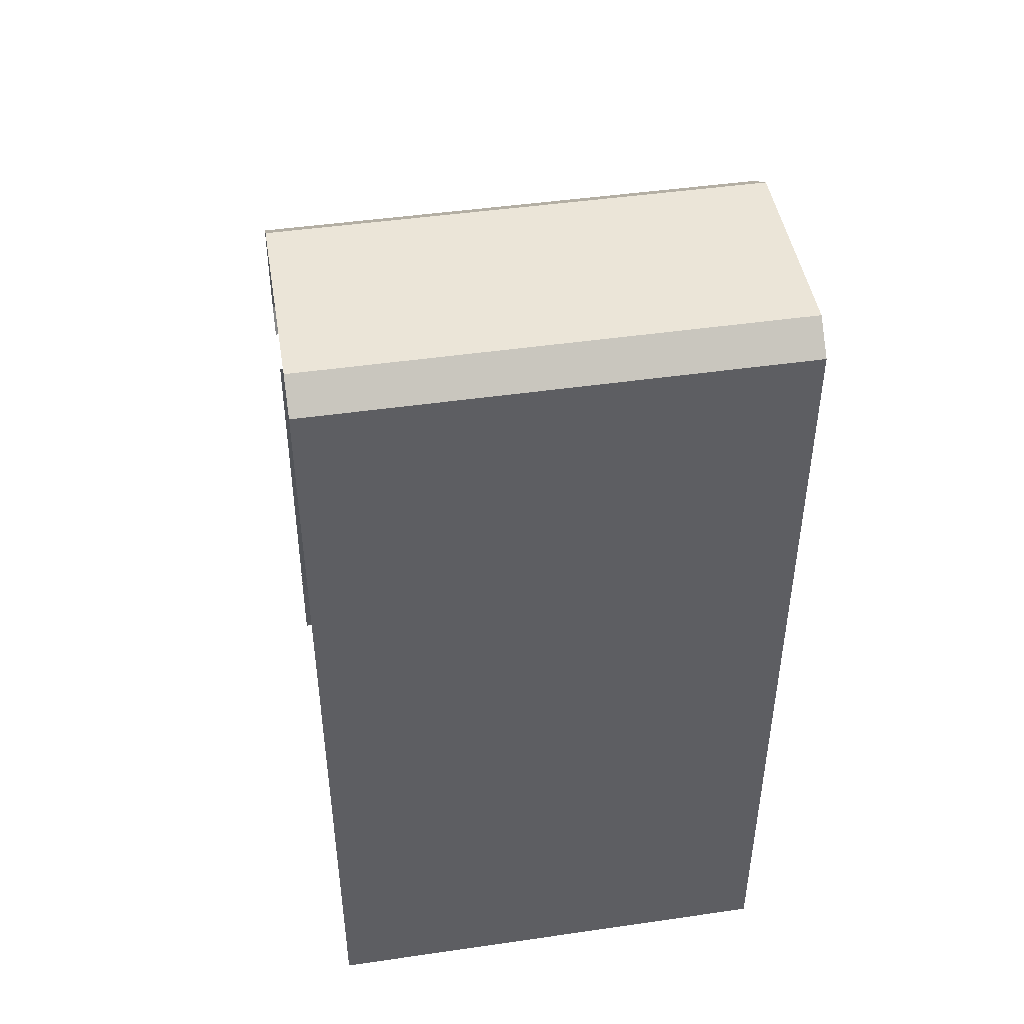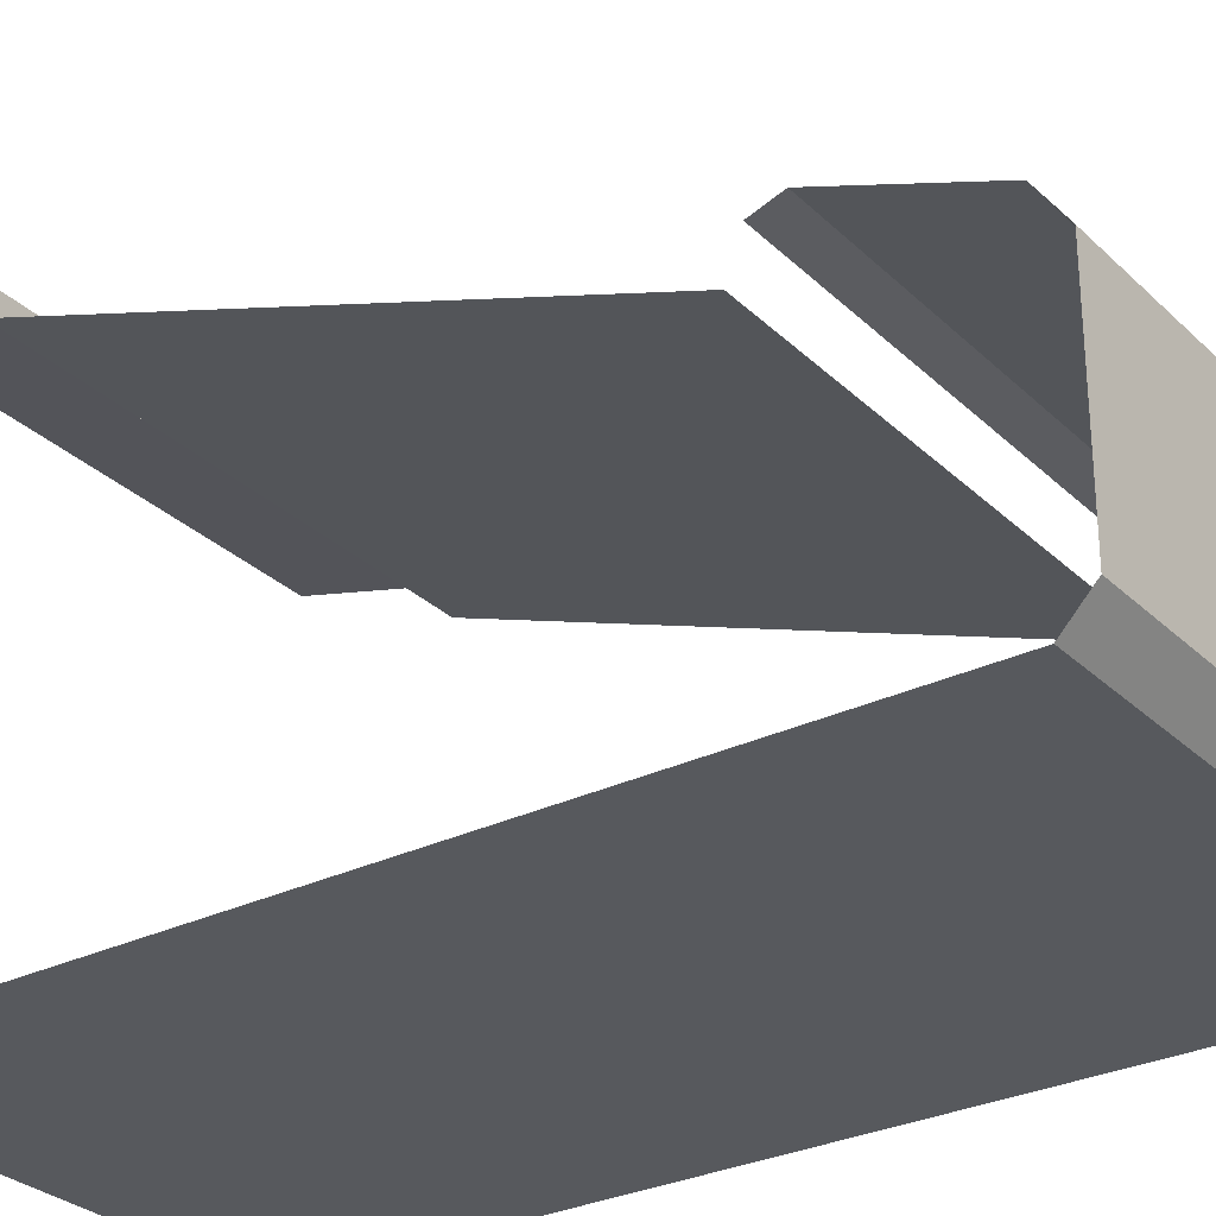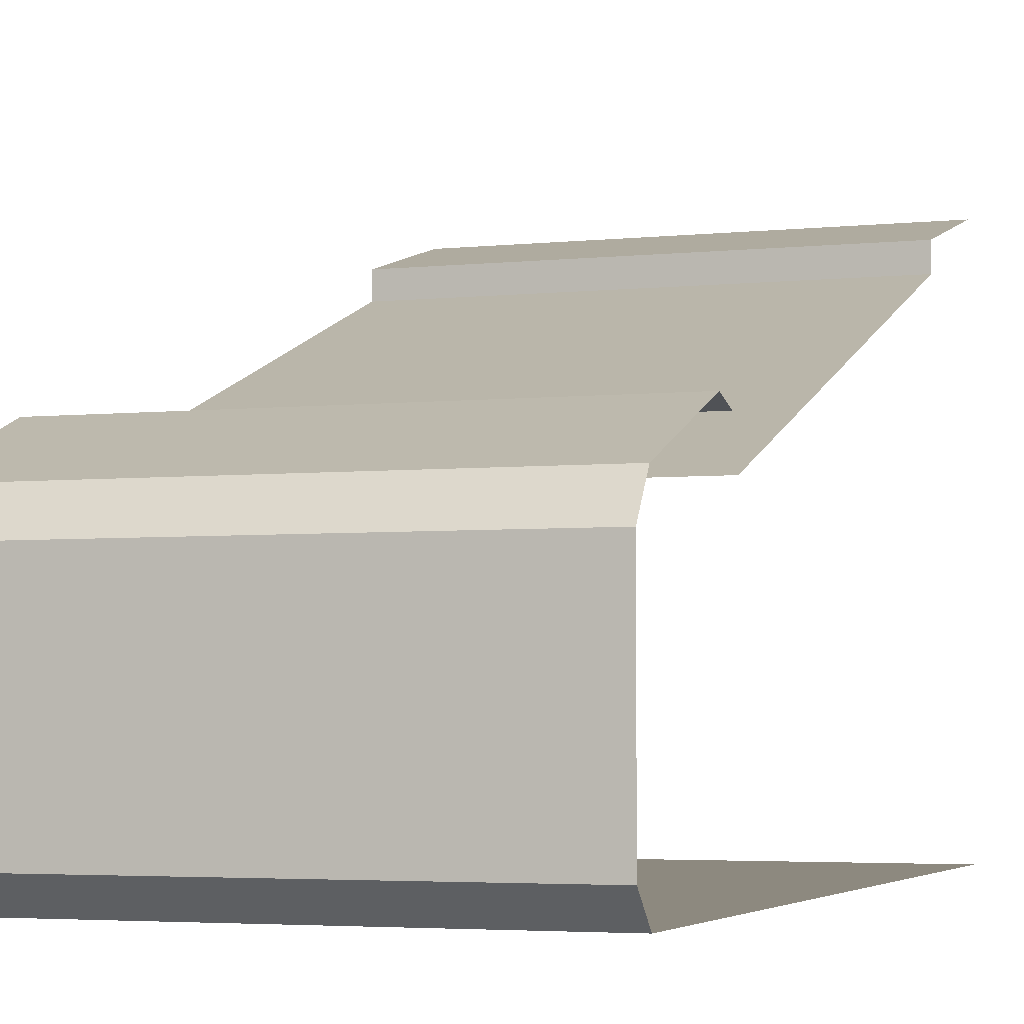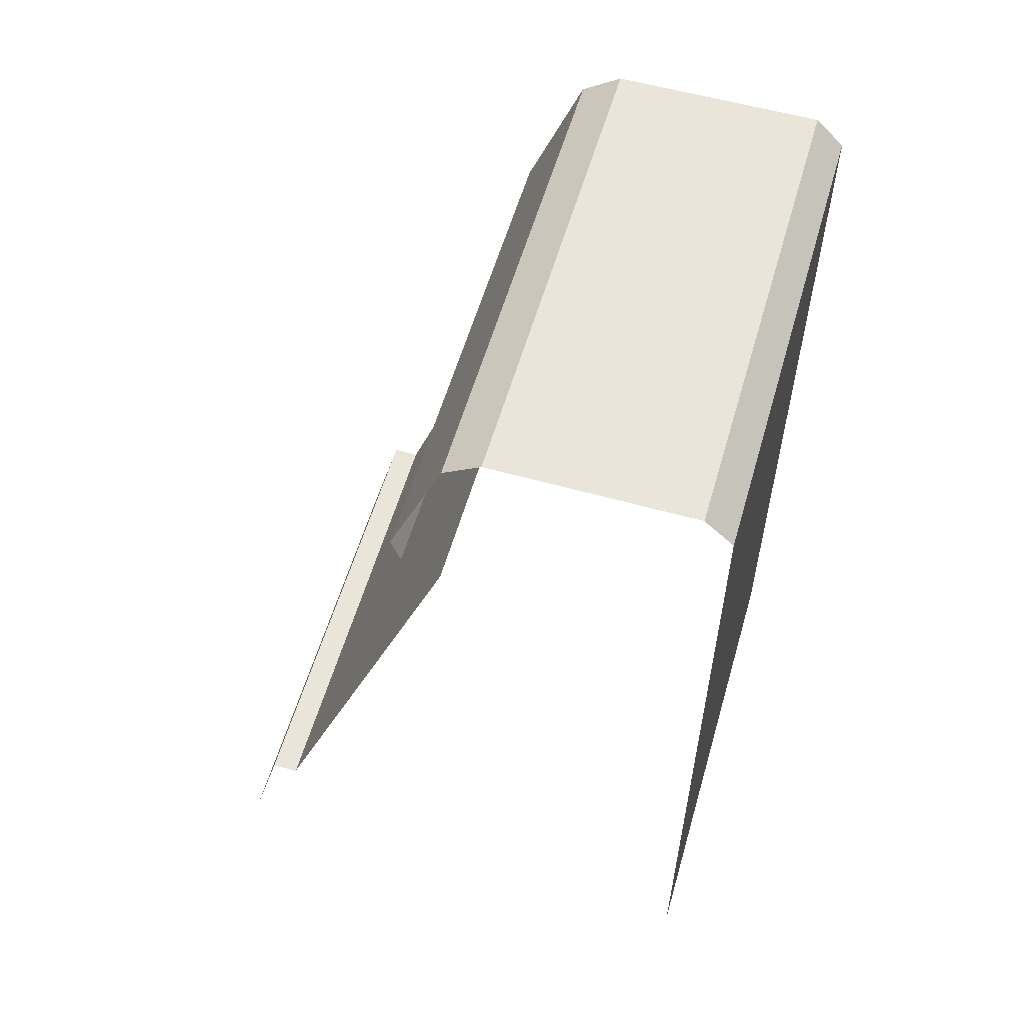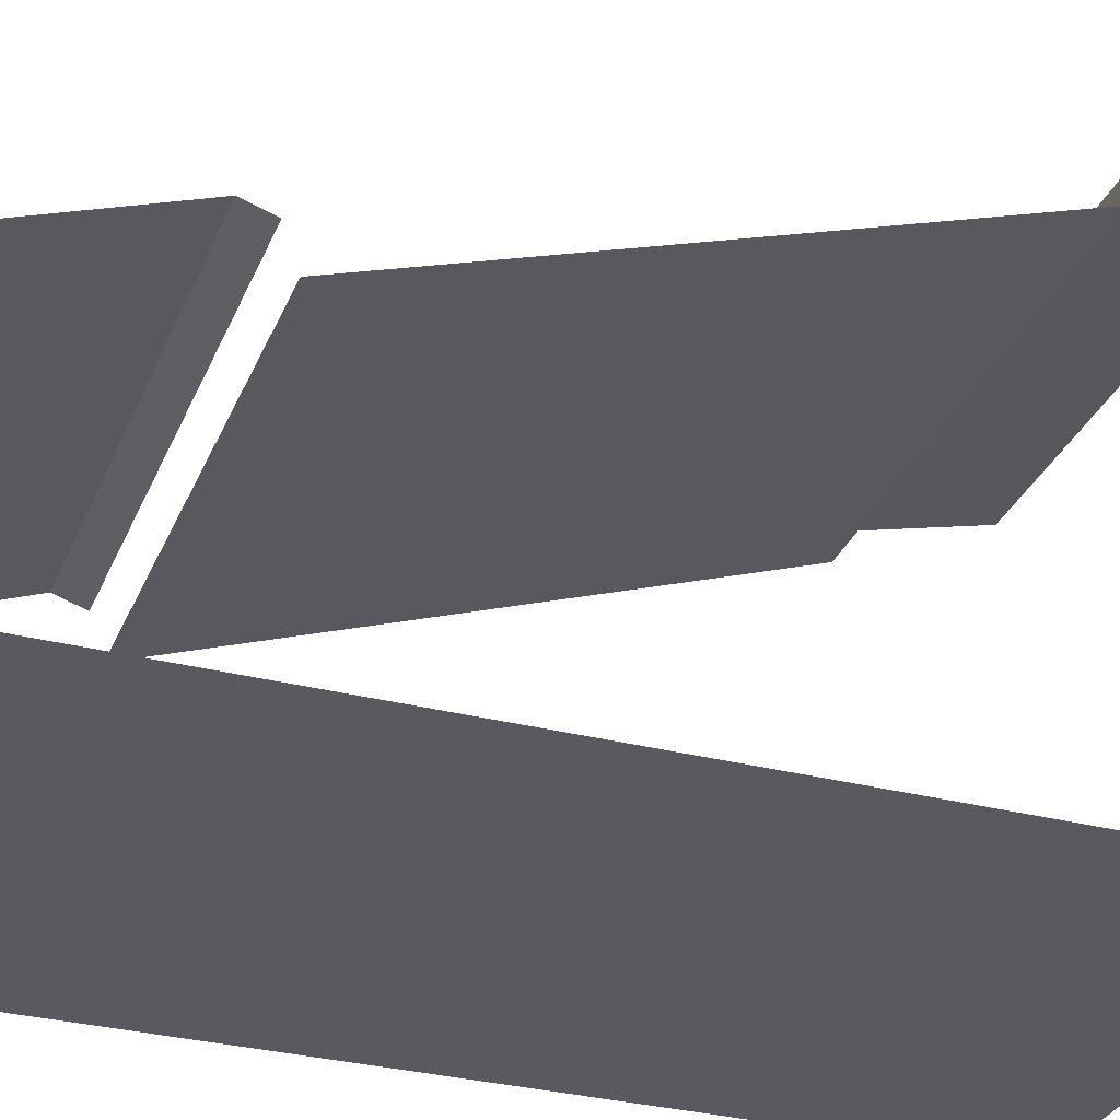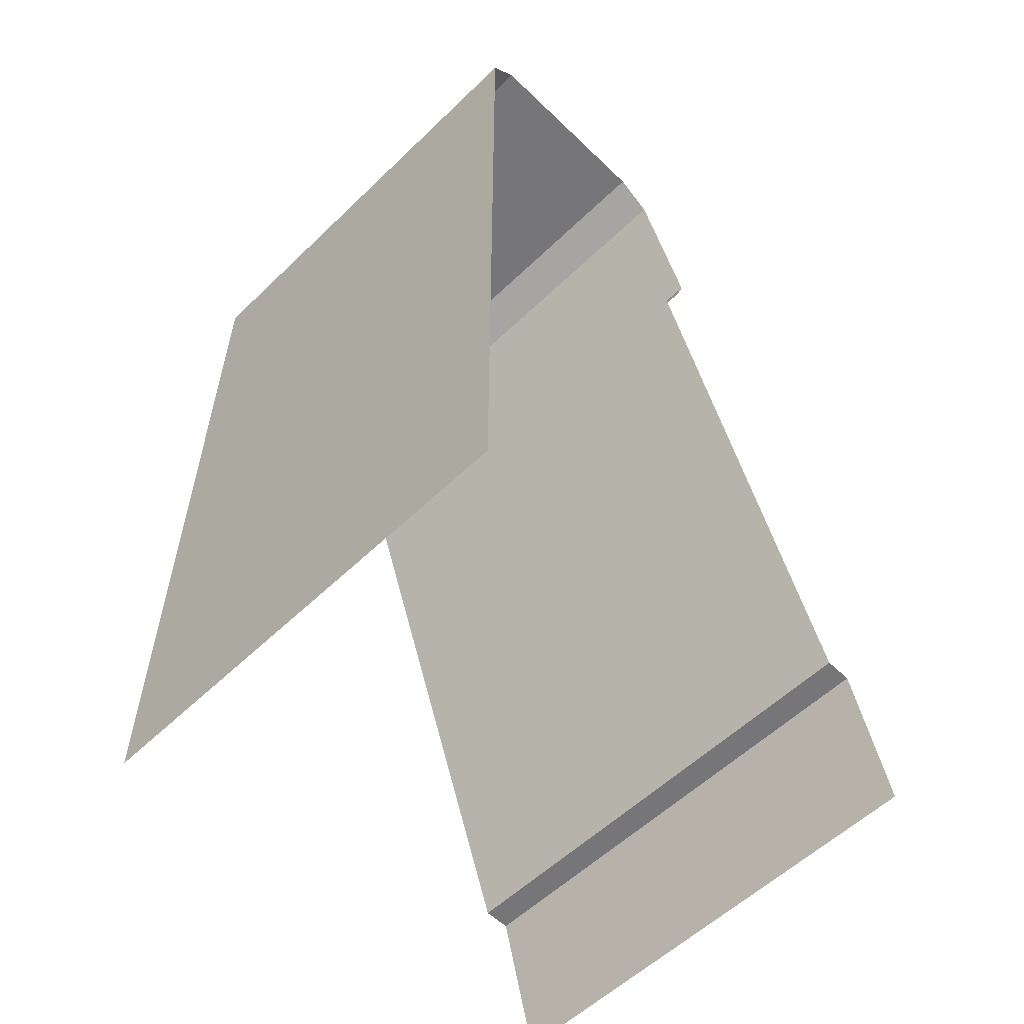
<metadata>
{"format":"obj","ext":"obj","renderer":"f3d","projection":"perspective","resolution":1024,"background":"white","views":[{"elev":46.0,"azim":170.6,"up":"+Y"},{"elev":-29.2,"azim":125.9,"up":"+Z"},{"elev":-3.8,"azim":-160.0,"up":"+Z"},{"elev":57.8,"azim":106.2,"up":"+Y"},{"elev":-31.6,"azim":-110.2,"up":"+Z"},{"elev":-56.9,"azim":-135.0,"up":"+Y"}]}
</metadata>
<code>
g wall1_1
v 0.5035 -8.588e-07 0.5035
v -0.5035 -8.588e-07 0.5035
v -0.5035 0.305 0.4233
v 0.5035 0.305 0.4233
v -0.5035 0.305 0.4233
v -0.5035 0.305 0.3657
v 0.5035 0.305 0.3657
v 0.5035 0.305 0.4233
v 0.5035 1.483 -0.05636
v 0.5035 0.305 0.3657
v -0.5035 0.305 0.3657
v -0.5035 1.483 -0.05636
v -0.5035 1.921 -0.1488
v -0.5035 1.921 -0.5652
v 0.5035 1.921 -0.5652
v 0.5035 1.921 -0.1488
v 0.5035 1.867 -0.07001
v 0.5035 1.571 0.04503
v -0.5035 1.571 0.04503
v -0.5035 1.867 -0.07001
v 0.5035 1.571 0.04503
v 0.5035 1.511 0.02531
v -0.5035 1.511 0.02531
v -0.5035 1.571 0.04503
v -0.5035 1.921 -0.1488
v 0.5035 1.921 -0.1488
v 0.5035 1.867 -0.07001
v -0.5035 1.867 -0.07001
v 0.5035 1.864 -0.6243
v 0.5035 1.921 -0.5652
v -0.5035 1.921 -0.5652
v -0.5035 1.864 -0.6243
v 0.5035 1.864 -0.6243
v -0.5035 1.864 -0.6243
v -0.5035 1.568 -0.6243
v 0.5035 1.568 -0.6243
v 0.5035 -1.076e-06 -0.6243
v 0.5035 1.568 -0.6243
v -0.5035 1.568 -0.6243
v -0.5035 -1.076e-06 -0.6243
g wall1_1_0
f 3 2 1
f 4 3 1
f 7 6 5
f 8 7 5
f 11 10 9
f 12 11 9
f 15 14 13
f 16 15 13
f 19 18 17
f 20 19 17
f 23 22 21
f 24 23 21
f 27 26 25
f 28 27 25
f 31 30 29
f 32 31 29
f 35 34 33
f 36 35 33
f 39 38 37
f 40 39 37

</code>
